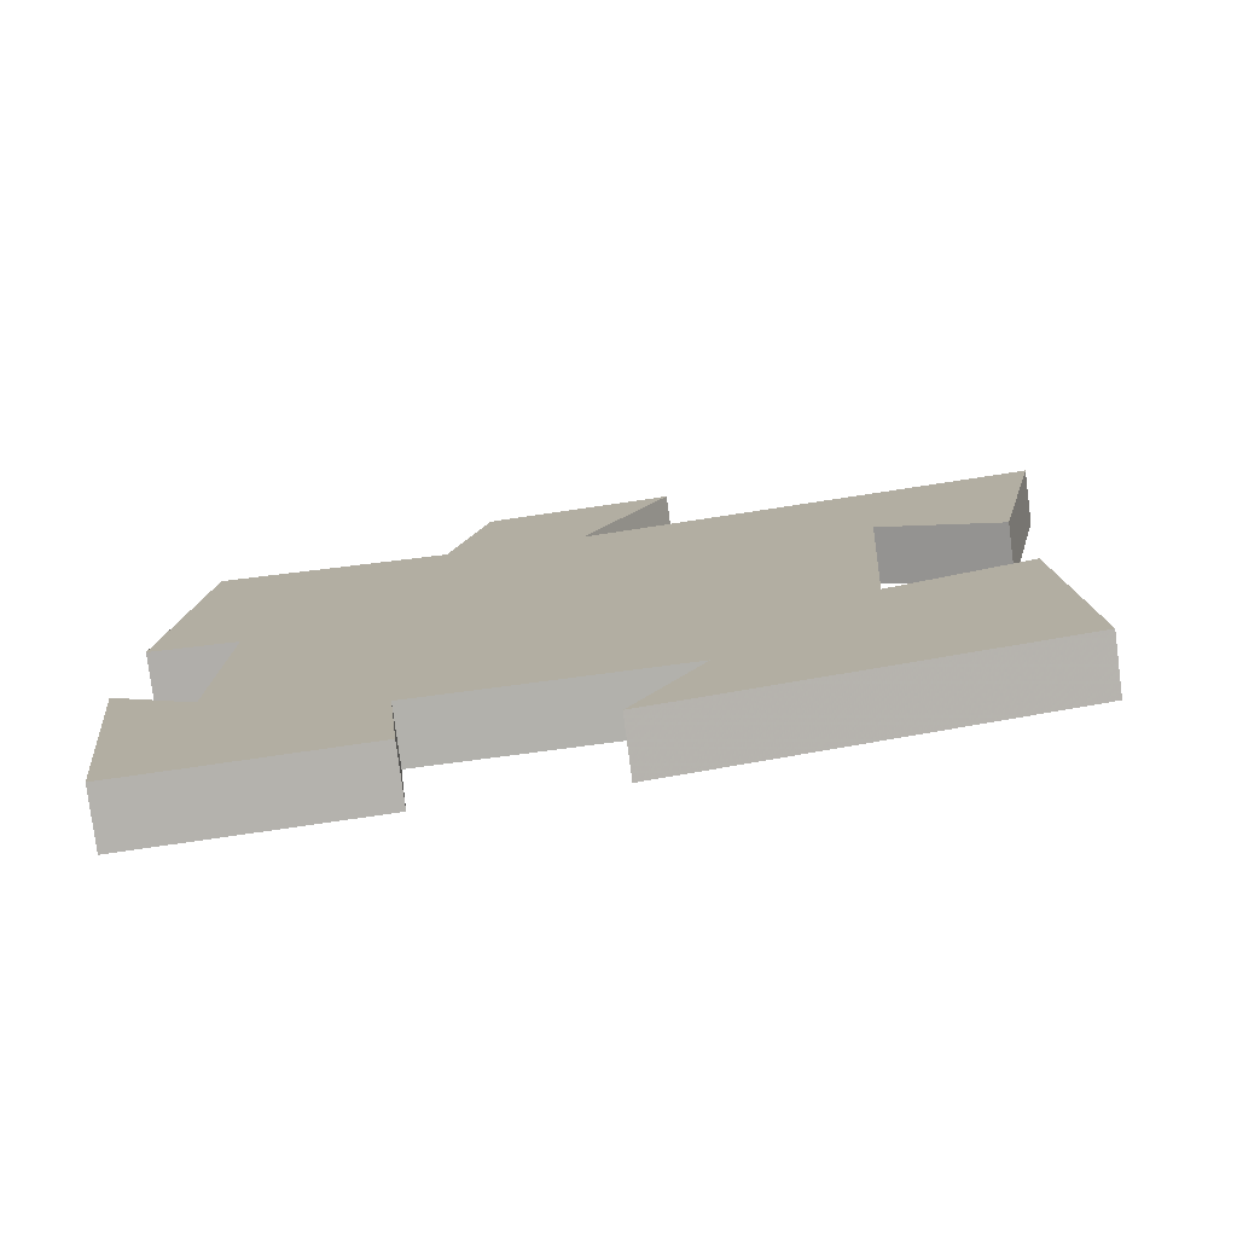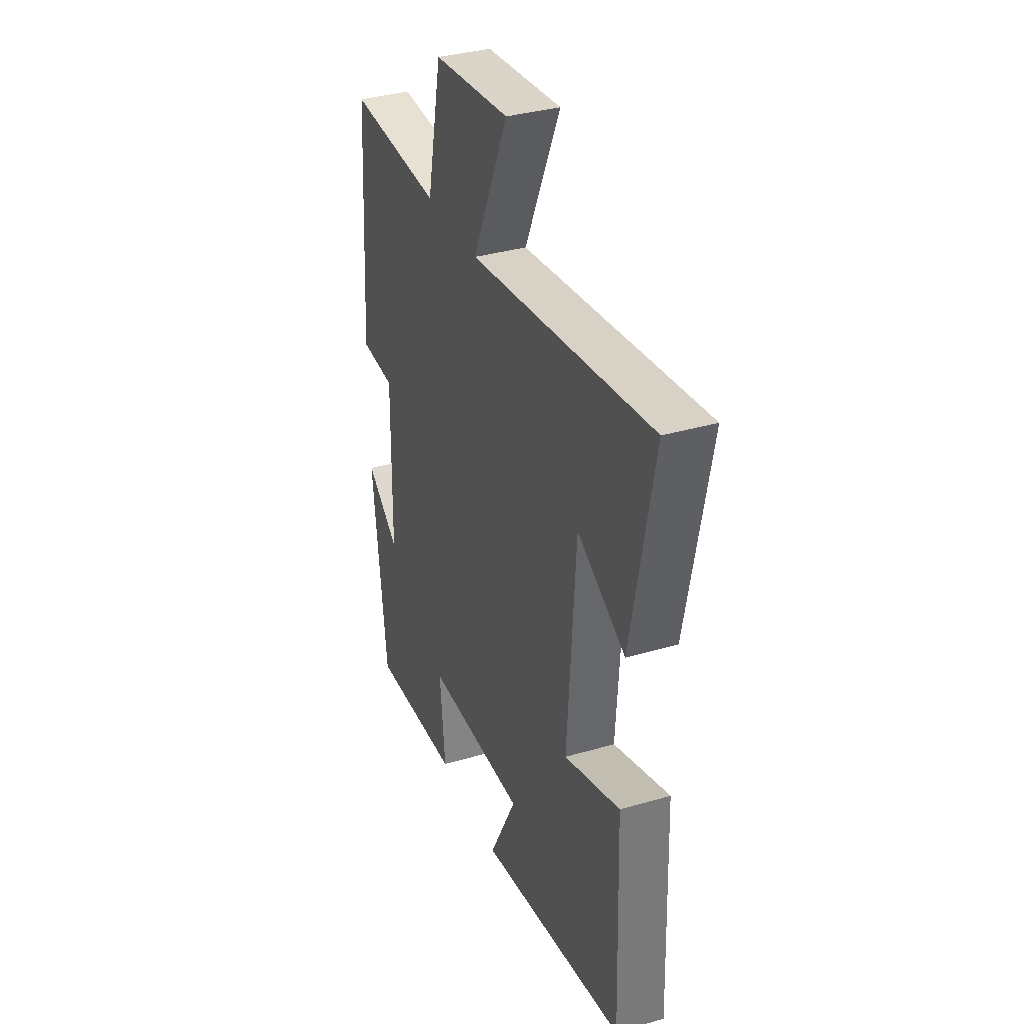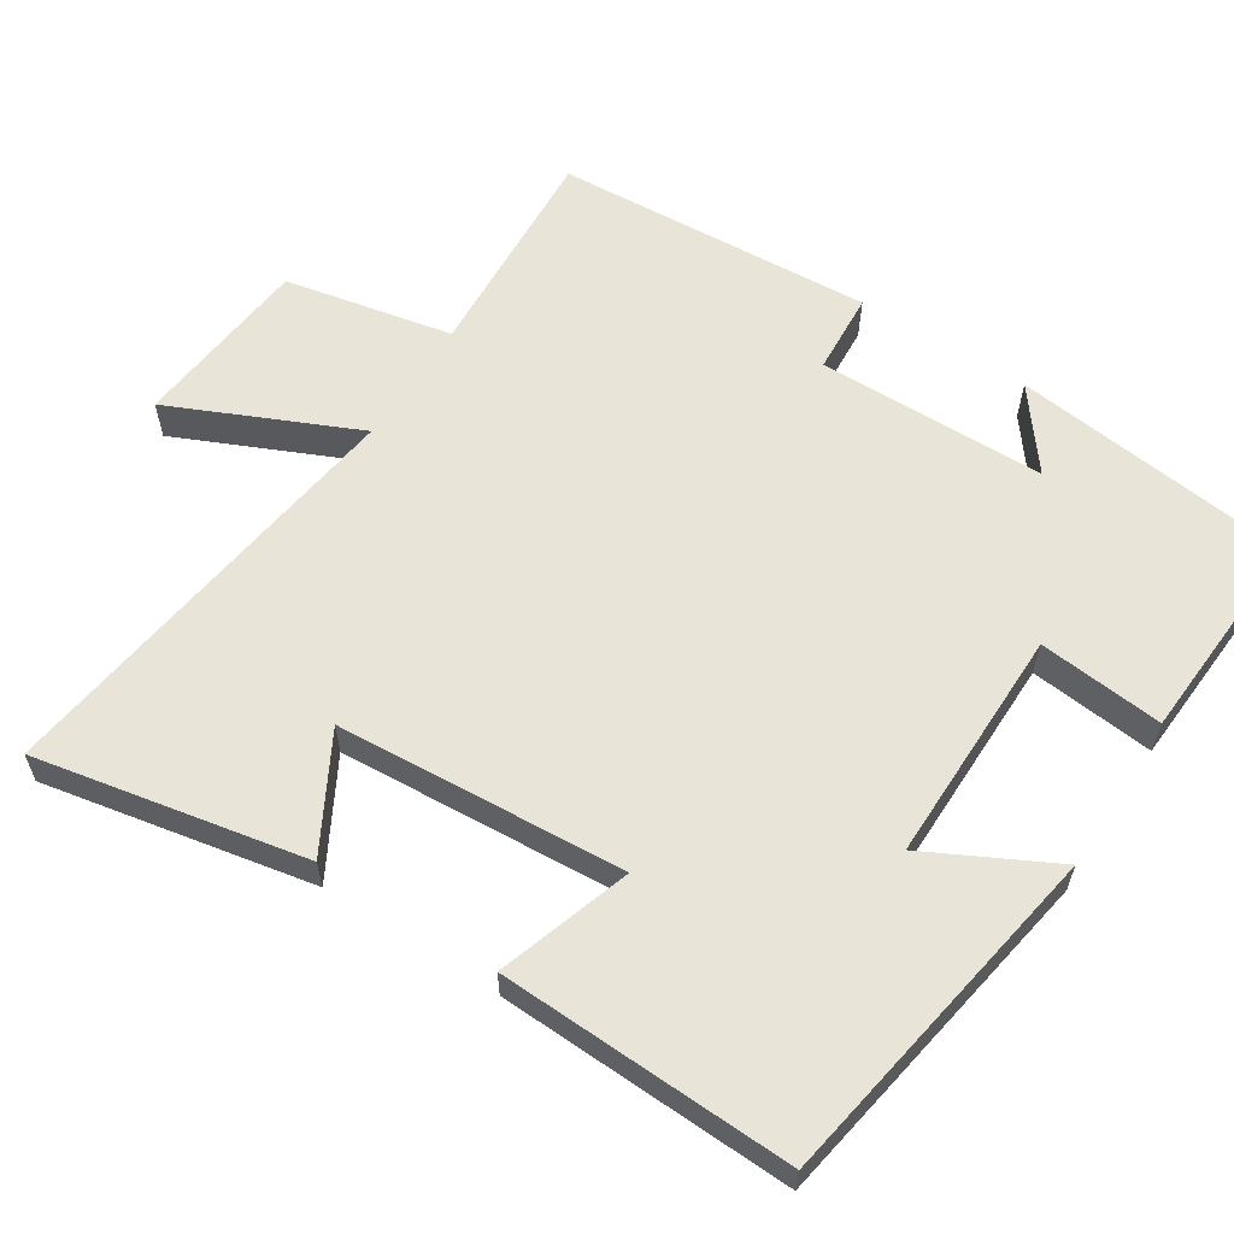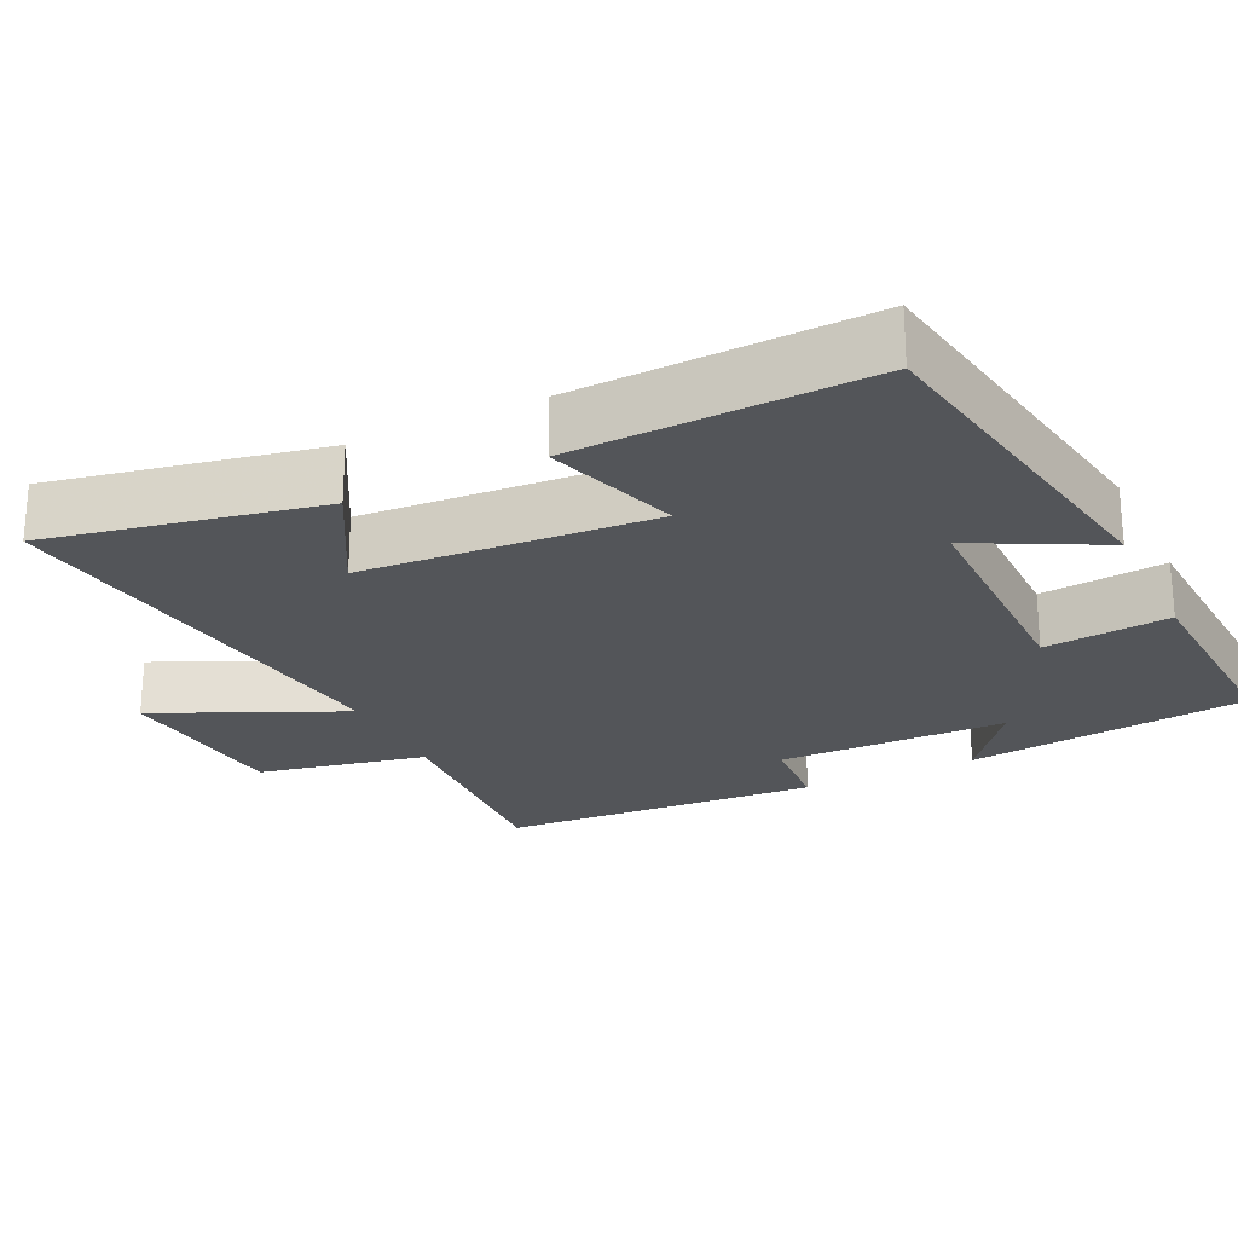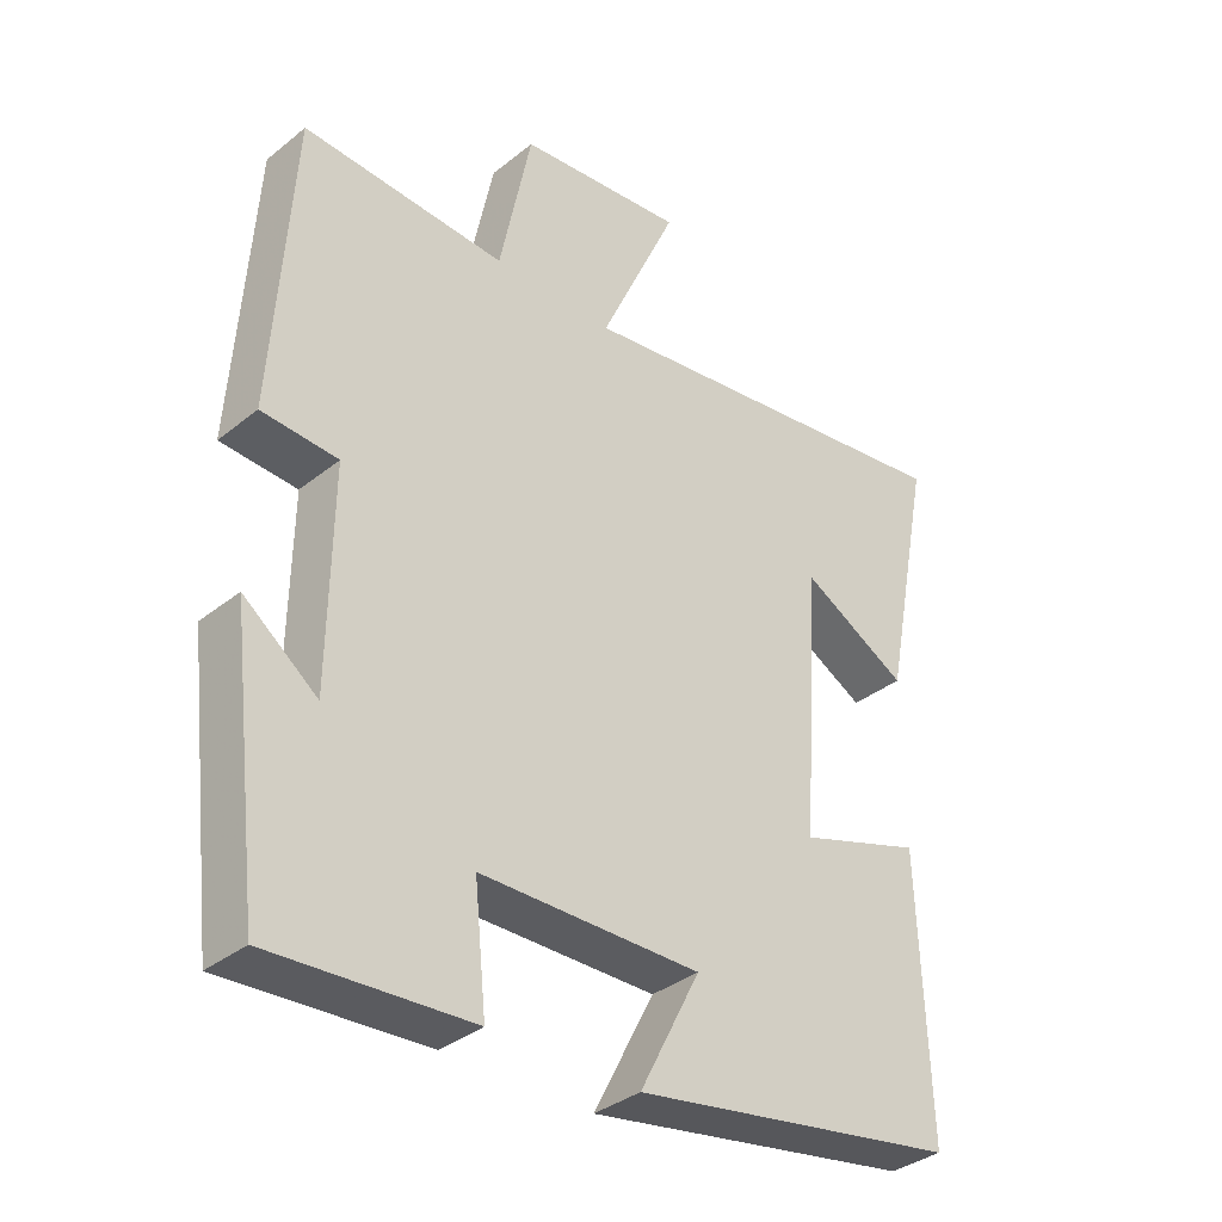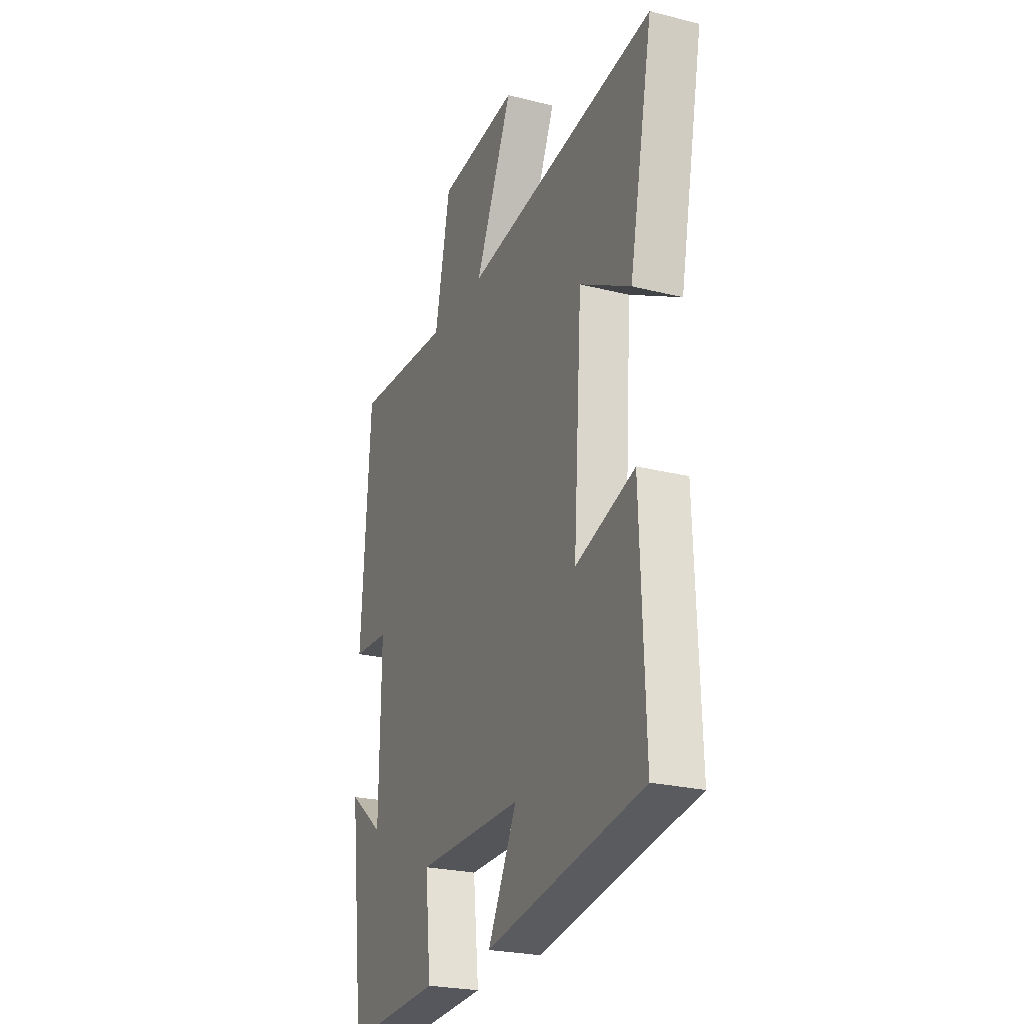
<metadata>
{"format":"obj","ext":"obj","renderer":"f3d","projection":"perspective","resolution":1024,"background":"white","views":[{"elev":-78.8,"azim":7.4,"up":"+Z"},{"elev":35.2,"azim":68.8,"up":"+Z"},{"elev":60.2,"azim":122.7,"up":"+Y"},{"elev":-24.3,"azim":115.6,"up":"+Y"},{"elev":-35.4,"azim":-43.5,"up":"+Z"},{"elev":-24.5,"azim":67.4,"up":"+Z"}]}
</metadata>
<code>
v 0.571 0.07 0.578
v 0.5 0.07 0.217
v 0.348 0.07 0.301
v 0.322 0.07 -0.085
v 0.5 0.07 -0.027
v 0.514 0.07 -0.42
v 0.044 0.07 -0.5
v 0.131 0.07 -0.331
v -0.185 0.07 -0.333
v -0.168 0.07 -0.5
v -0.455 0.07 -0.517
v -0.5 0.07 -0.141
v -0.395 0.07 -0.222
v -0.391 0.07 0.084
v -0.5 0.07 0.091
v -0.473 0.07 0.517
v -0.18 0.07 0.5
v -0.134 0.07 0.724
v 0.106 0.07 0.748
v -0.006 0.07 0.5
v 0.571 0 0.578
v 0.5 0 0.217
v 0.348 0 0.301
v 0.322 0 -0.085
v 0.5 0 -0.027
v 0.514 0 -0.42
v 0.044 0 -0.5
v 0.131 0 -0.331
v -0.185 0 -0.333
v -0.168 0 -0.5
v -0.455 0 -0.517
v -0.5 0 -0.141
v -0.395 0 -0.222
v -0.391 0 0.084
v -0.5 0 0.091
v -0.473 0 0.517
v -0.18 0 0.5
v -0.134 0 0.724
v 0.106 0 0.748
v -0.006 0 0.5
f 17 18 19 20
f 14 15 16 17
f 13 14 17 20
f 10 11 12 13
f 9 10 13
f 8 9 13 20
f 5 6 7 8
f 4 5 8
f 3 4 8 20
f 1 2 3 20
f 40 39 38 37
f 37 36 35 34
f 40 37 34 33
f 33 32 31 30
f 33 30 29
f 40 33 29 28
f 28 27 26 25
f 28 25 24
f 40 28 24 23
f 40 23 22 21
f 1 21 22 2
f 2 22 23 3
f 3 23 24 4
f 4 24 25 5
f 5 25 26 6
f 6 26 27 7
f 7 27 28 8
f 8 28 29 9
f 9 29 30 10
f 10 30 31 11
f 11 31 32 12
f 12 32 33 13
f 13 33 34 14
f 14 34 35 15
f 15 35 36 16
f 16 36 37 17
f 17 37 38 18
f 18 38 39 19
f 19 39 40 20
f 20 40 21 1

</code>
